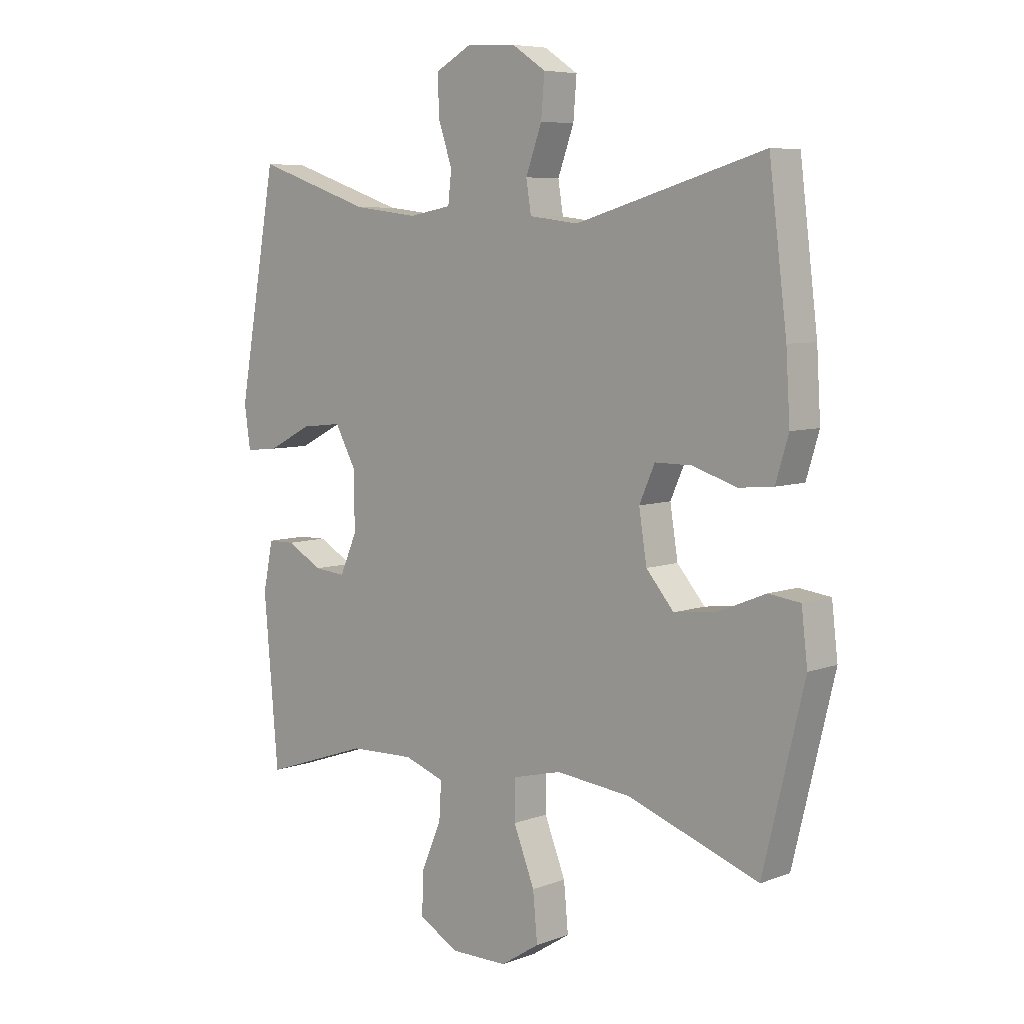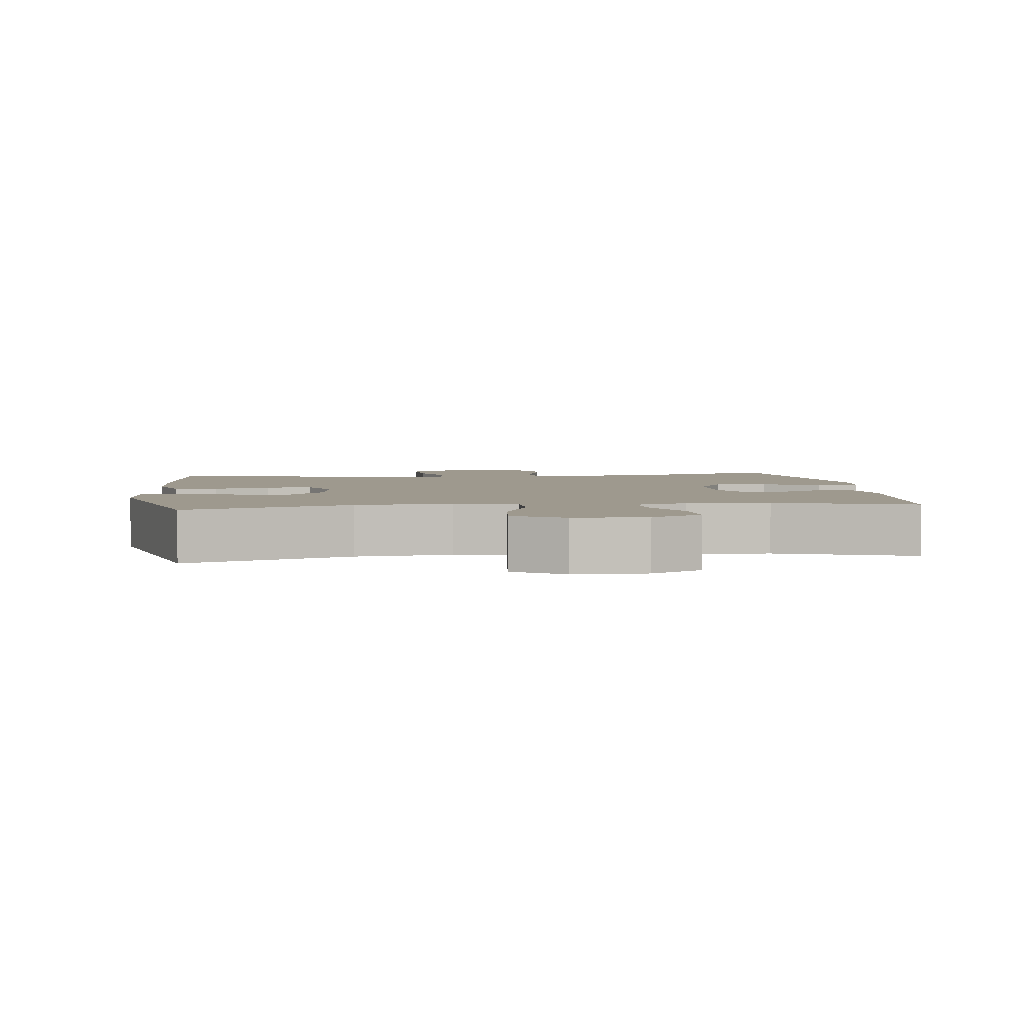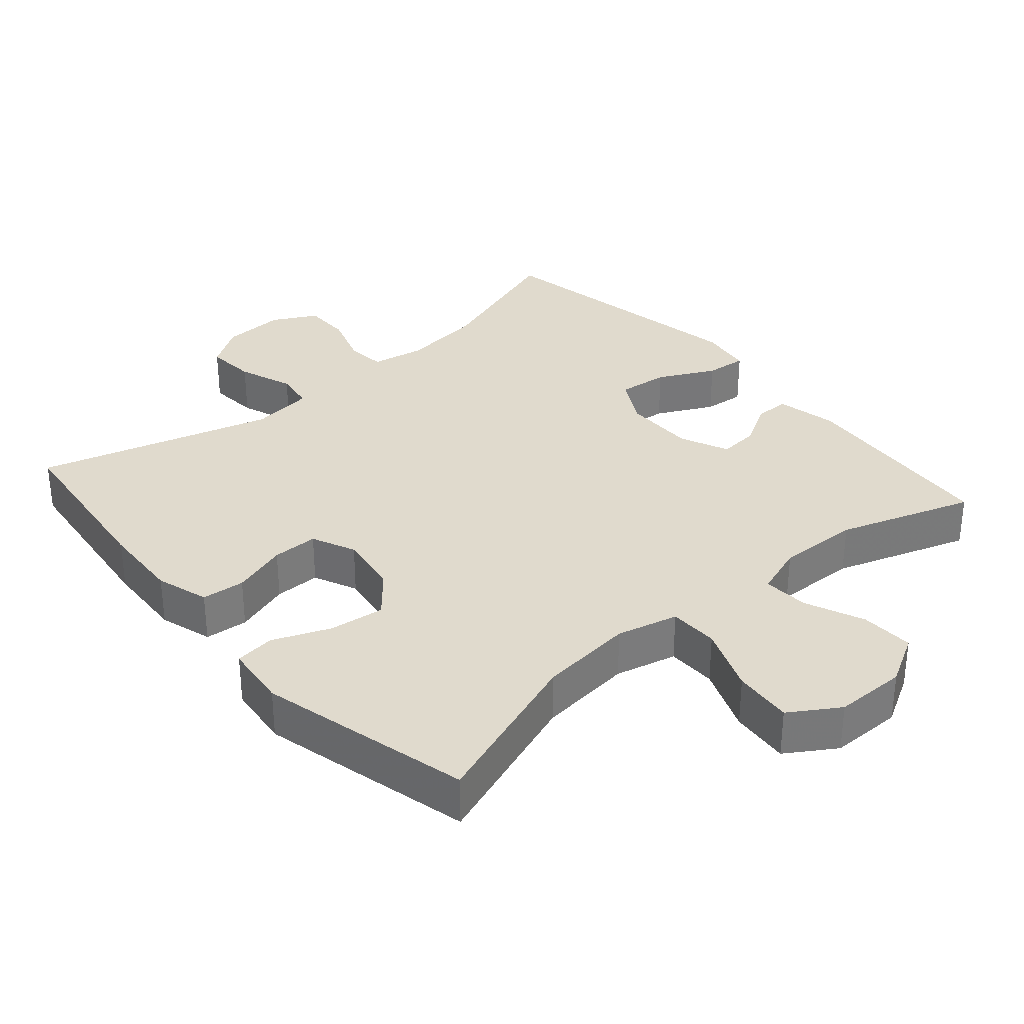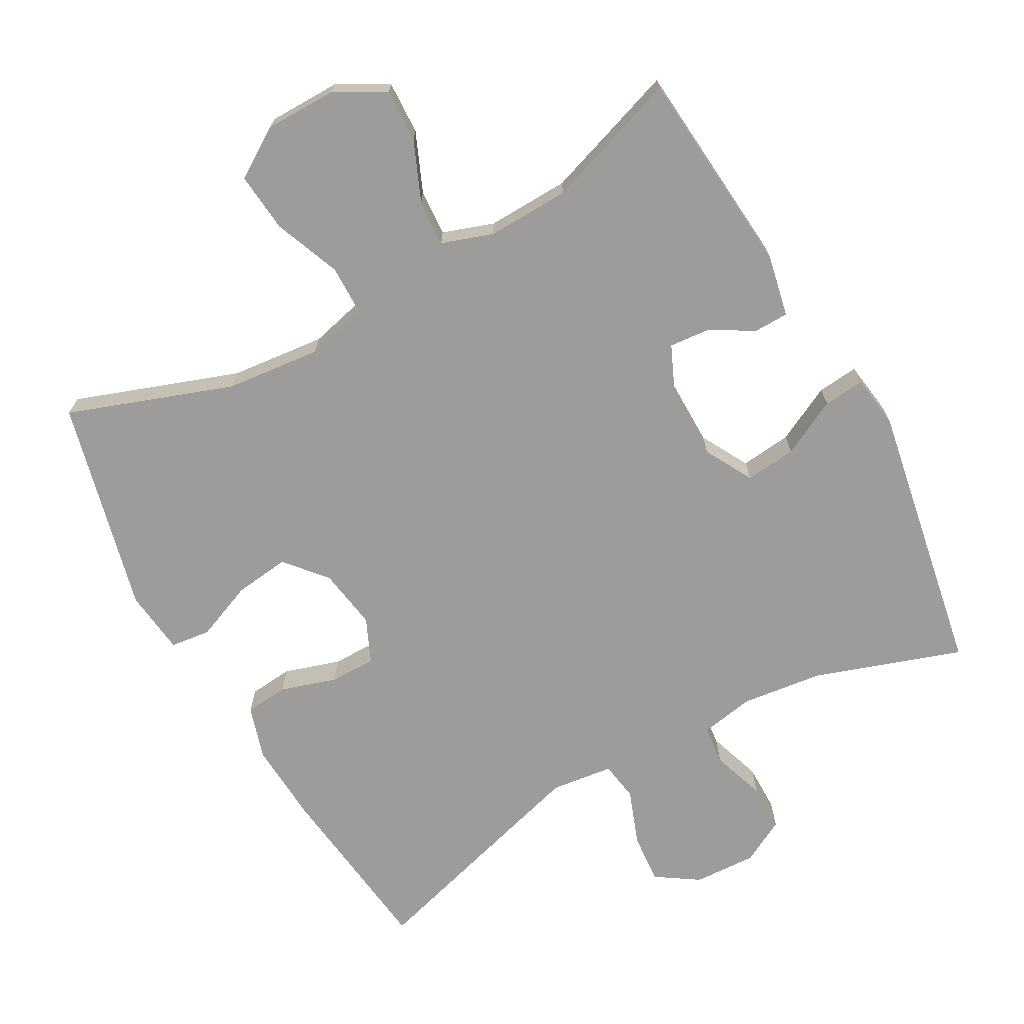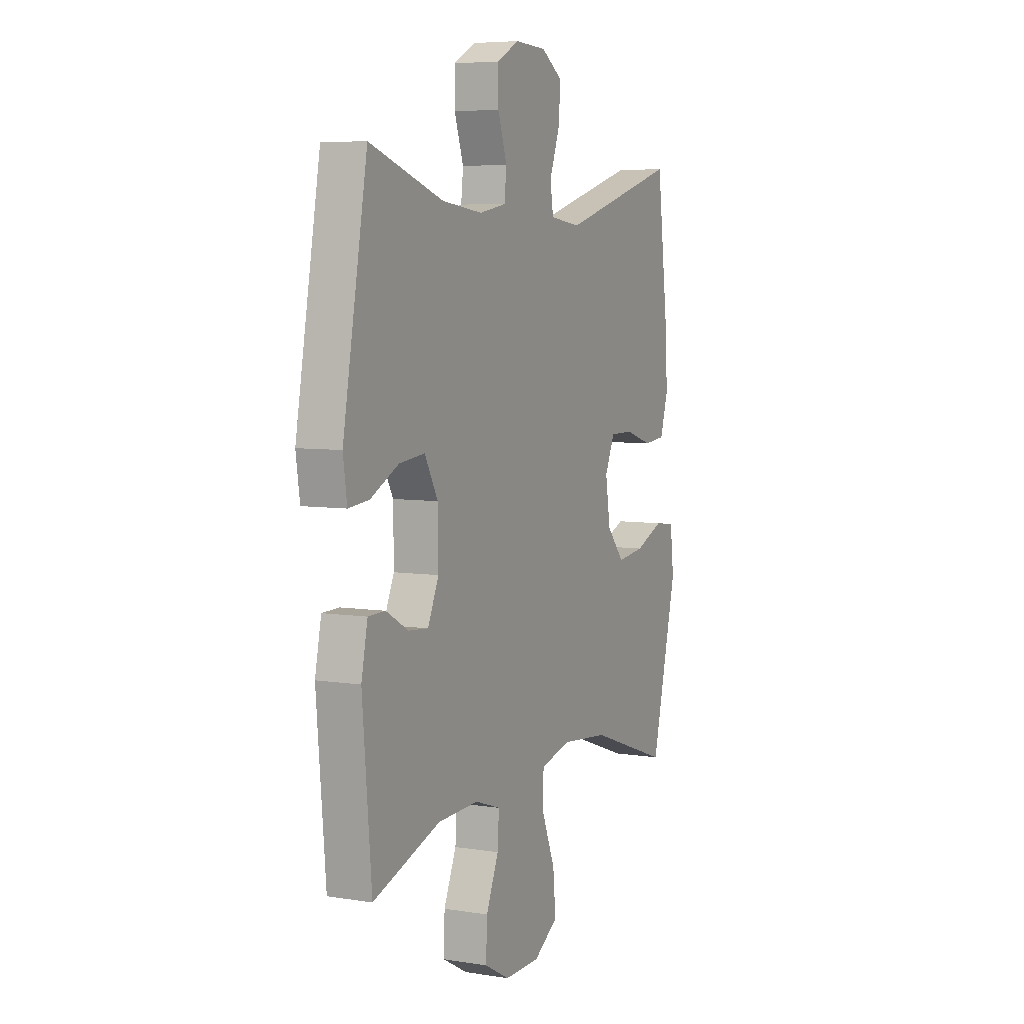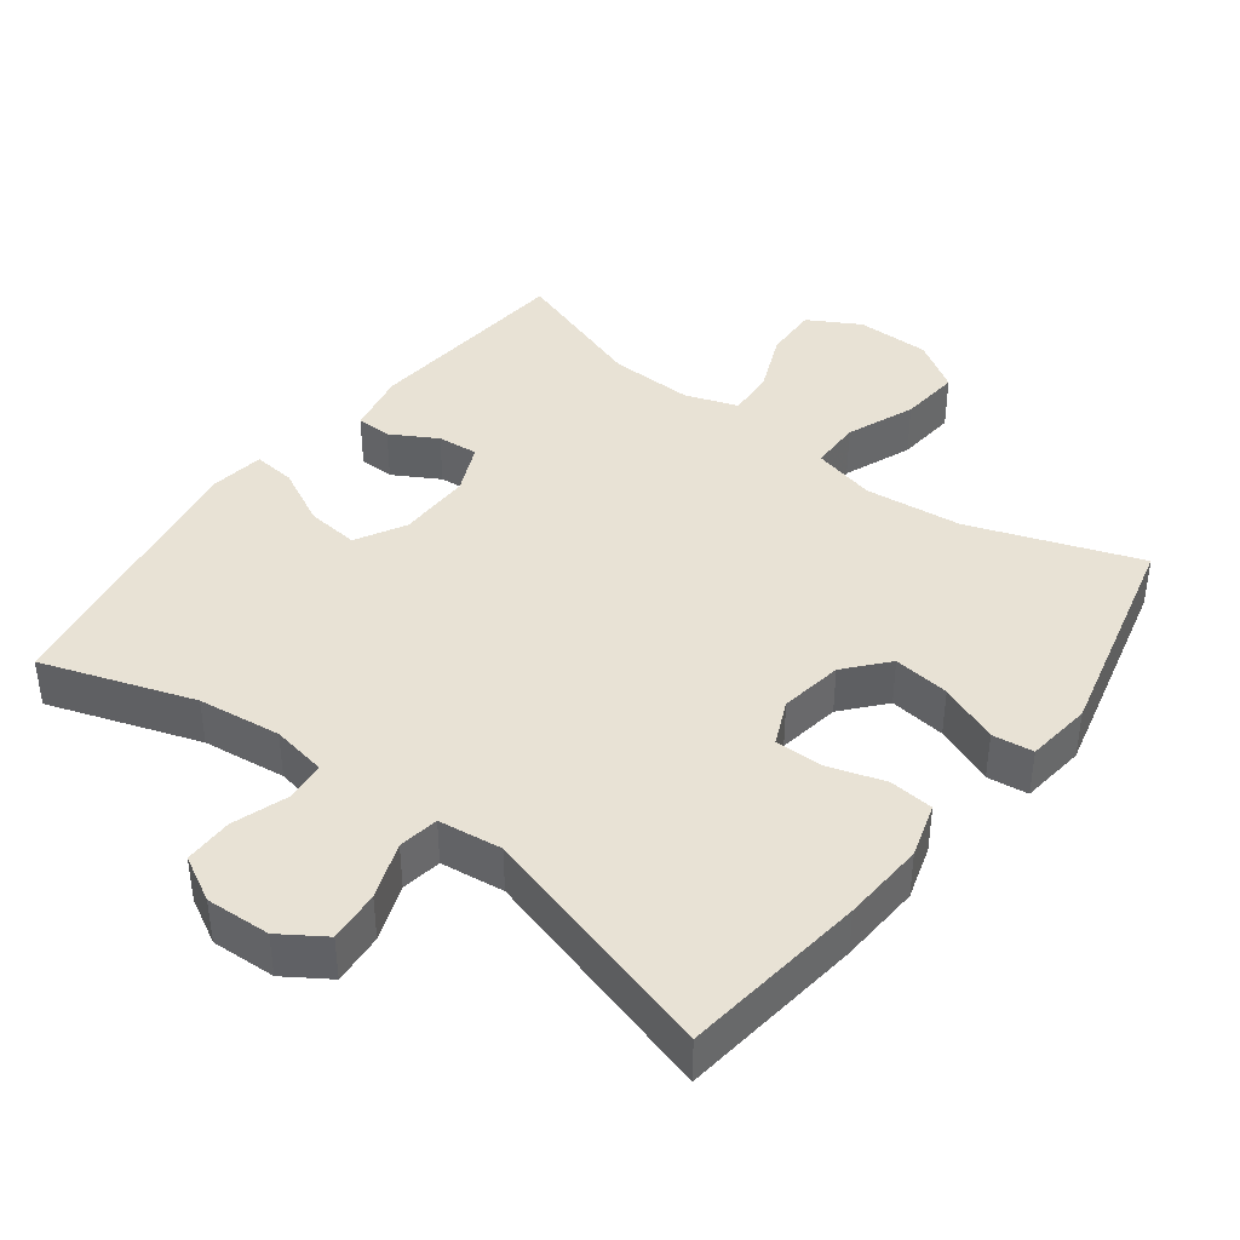
<metadata>
{"format":"obj","ext":"obj","renderer":"f3d","projection":"perspective","resolution":1024,"background":"white","views":[{"elev":6.8,"azim":42.9,"up":"+Z"},{"elev":3.5,"azim":173.0,"up":"+Y"},{"elev":33.0,"azim":139.0,"up":"+Y"},{"elev":-70.2,"azim":-151.0,"up":"+Y"},{"elev":6.2,"azim":-64.4,"up":"+Z"},{"elev":40.8,"azim":37.1,"up":"+Y"}]}
</metadata>
<code>
v 0.5 0.07 -0.5
v 0.265 0.07 -0.417
v 0.129 0.07 -0.403
v 0.041 0.07 -0.425
v 0.04 0.07 -0.496
v 0.078 0.07 -0.591
v 0.086 0.07 -0.676
v 0.016 0.07 -0.721
v -0.087 0.07 -0.722
v -0.159 0.07 -0.682
v -0.156 0.07 -0.606
v -0.12 0.07 -0.521
v -0.116 0.07 -0.455
v -0.189 0.07 -0.43
v -0.307 0.07 -0.434
v -0.5 0.07 -0.5
v -0.526 0.07 -0.202
v -0.508 0.07 -0.115
v -0.459 0.07 -0.114
v -0.395 0.07 -0.15
v -0.338 0.07 -0.155
v -0.307 0.07 -0.085
v -0.308 0.07 0.018
v -0.346 0.07 0.087
v -0.419 0.07 0.079
v -0.5 0.07 0.038
v -0.559 0.07 0.032
v -0.57 0.07 0.108
v -0.5 0.07 0.5
v -0.289 0.07 0.429
v -0.173 0.07 0.415
v -0.096 0.07 0.429
v -0.09 0.07 0.485
v -0.116 0.07 0.562
v -0.116 0.07 0.63
v -0.053 0.07 0.664
v 0.037 0.07 0.66
v 0.098 0.07 0.62
v 0.092 0.07 0.548
v 0.063 0.07 0.469
v 0.072 0.07 0.413
v 0.161 0.07 0.402
v 0.5 0.07 0.5
v 0.532 0.07 0.242
v 0.539 0.07 0.126
v 0.516 0.07 0.05
v 0.454 0.07 0.044
v 0.374 0.07 0.069
v 0.308 0.07 0.069
v 0.28 0.07 0.006
v 0.294 0.07 -0.082
v 0.344 0.07 -0.14
v 0.423 0.07 -0.13
v 0.506 0.07 -0.096
v 0.563 0.07 -0.103
v 0.574 0.07 -0.195
v 0.5 0 -0.5
v 0.265 0 -0.417
v 0.129 0 -0.403
v 0.041 0 -0.425
v 0.04 0 -0.496
v 0.078 0 -0.591
v 0.086 0 -0.676
v 0.016 0 -0.721
v -0.087 0 -0.722
v -0.159 0 -0.682
v -0.156 0 -0.606
v -0.12 0 -0.521
v -0.116 0 -0.455
v -0.189 0 -0.43
v -0.307 0 -0.434
v -0.5 0 -0.5
v -0.526 0 -0.202
v -0.508 0 -0.115
v -0.459 0 -0.114
v -0.395 0 -0.15
v -0.338 0 -0.155
v -0.307 0 -0.085
v -0.308 0 0.018
v -0.346 0 0.087
v -0.419 0 0.079
v -0.5 0 0.038
v -0.559 0 0.032
v -0.57 0 0.108
v -0.5 0 0.5
v -0.289 0 0.429
v -0.173 0 0.415
v -0.096 0 0.429
v -0.09 0 0.485
v -0.116 0 0.562
v -0.116 0 0.63
v -0.053 0 0.664
v 0.037 0 0.66
v 0.098 0 0.62
v 0.092 0 0.548
v 0.063 0 0.469
v 0.072 0 0.413
v 0.161 0 0.402
v 0.5 0 0.5
v 0.532 0 0.242
v 0.539 0 0.126
v 0.516 0 0.05
v 0.454 0 0.044
v 0.374 0 0.069
v 0.308 0 0.069
v 0.28 0 0.006
v 0.294 0 -0.082
v 0.344 0 -0.14
v 0.423 0 -0.13
v 0.506 0 -0.096
v 0.563 0 -0.103
v 0.574 0 -0.195
f 56 1 2
f 55 56 2
f 54 55 2
f 53 54 2
f 52 53 2 3
f 51 52 3 4
f 50 51 4
f 49 50 4
f 46 47 48
f 45 46 48
f 44 45 48
f 43 44 48
f 42 43 48
f 41 42 48 49
f 38 39 40
f 37 38 40
f 36 37 40
f 35 36 40
f 34 35 40
f 33 34 40
f 32 33 40 41
f 41 49 4
f 32 41 4
f 31 32 4
f 28 29 30
f 27 28 30
f 26 27 30
f 25 26 30
f 24 25 30 31
f 18 19 20
f 17 18 20
f 16 17 20
f 15 16 20
f 14 15 20 21
f 13 14 21 22
f 10 11 12
f 9 10 12
f 8 9 12
f 7 8 12
f 6 7 12
f 5 6 12
f 5 12 13
f 31 4 5
f 24 31 5
f 23 24 5
f 5 13 22 23
f 58 57 112
f 58 112 111
f 58 111 110
f 58 110 109
f 59 58 109 108
f 60 59 108 107
f 60 107 106
f 60 106 105
f 104 103 102
f 104 102 101
f 104 101 100
f 104 100 99
f 104 99 98
f 105 104 98 97
f 96 95 94
f 96 94 93
f 96 93 92
f 96 92 91
f 96 91 90
f 96 90 89
f 97 96 89 88
f 60 105 97
f 60 97 88
f 60 88 87
f 86 85 84
f 86 84 83
f 86 83 82
f 86 82 81
f 87 86 81 80
f 76 75 74
f 76 74 73
f 76 73 72
f 76 72 71
f 77 76 71 70
f 78 77 70 69
f 68 67 66
f 68 66 65
f 68 65 64
f 68 64 63
f 68 63 62
f 68 62 61
f 69 68 61
f 61 60 87
f 61 87 80
f 61 80 79
f 79 78 69 61
f 1 57 58 2
f 2 58 59 3
f 3 59 60 4
f 4 60 61 5
f 5 61 62 6
f 6 62 63 7
f 7 63 64 8
f 8 64 65 9
f 9 65 66 10
f 10 66 67 11
f 11 67 68 12
f 12 68 69 13
f 13 69 70 14
f 14 70 71 15
f 15 71 72 16
f 16 72 73 17
f 17 73 74 18
f 18 74 75 19
f 19 75 76 20
f 20 76 77 21
f 21 77 78 22
f 22 78 79 23
f 23 79 80 24
f 24 80 81 25
f 25 81 82 26
f 26 82 83 27
f 27 83 84 28
f 28 84 85 29
f 29 85 86 30
f 30 86 87 31
f 31 87 88 32
f 32 88 89 33
f 33 89 90 34
f 34 90 91 35
f 35 91 92 36
f 36 92 93 37
f 37 93 94 38
f 38 94 95 39
f 39 95 96 40
f 40 96 97 41
f 41 97 98 42
f 42 98 99 43
f 43 99 100 44
f 44 100 101 45
f 45 101 102 46
f 46 102 103 47
f 47 103 104 48
f 48 104 105 49
f 49 105 106 50
f 50 106 107 51
f 51 107 108 52
f 52 108 109 53
f 53 109 110 54
f 54 110 111 55
f 55 111 112 56
f 56 112 57 1

</code>
